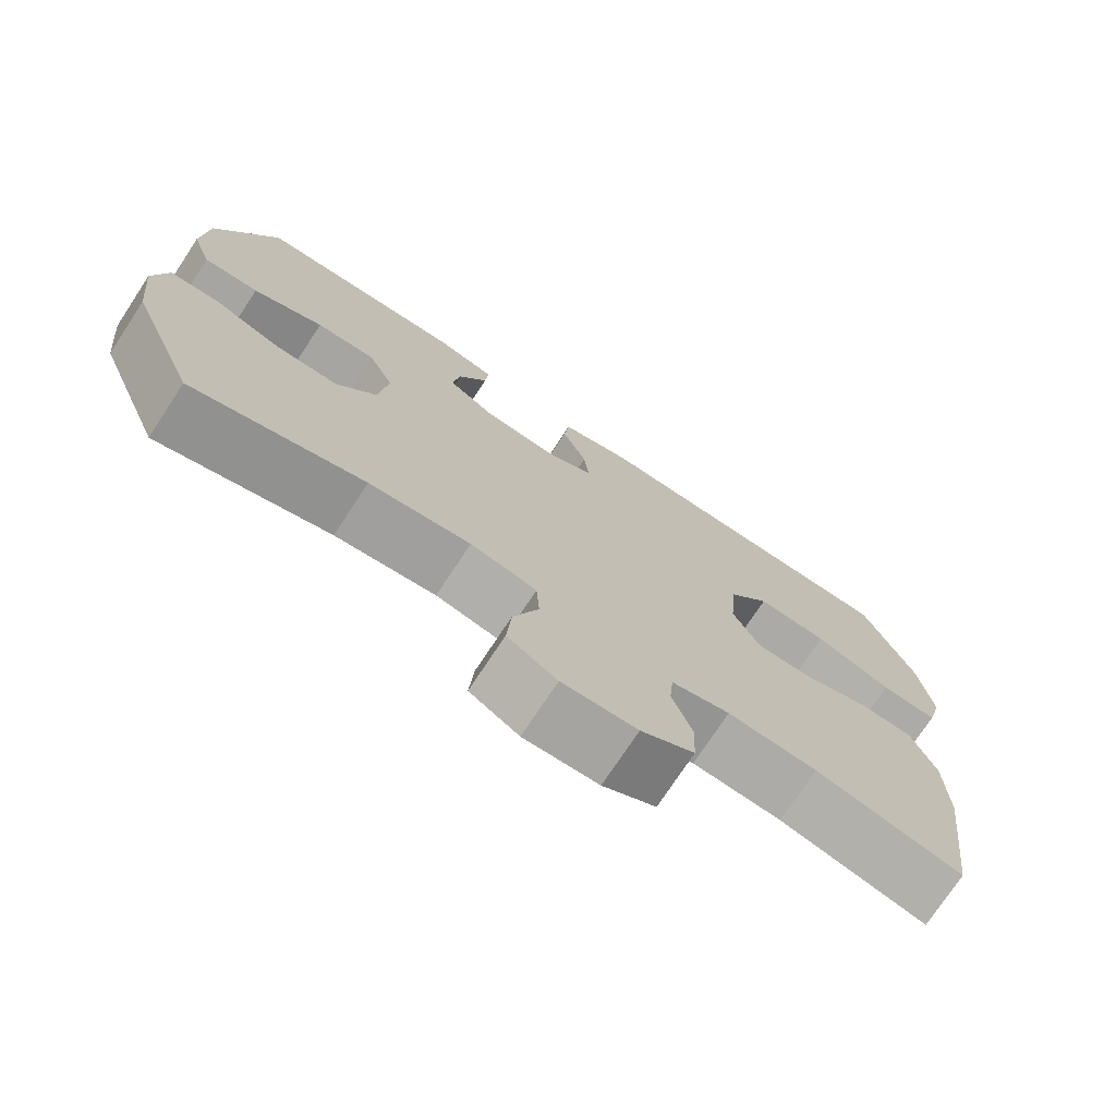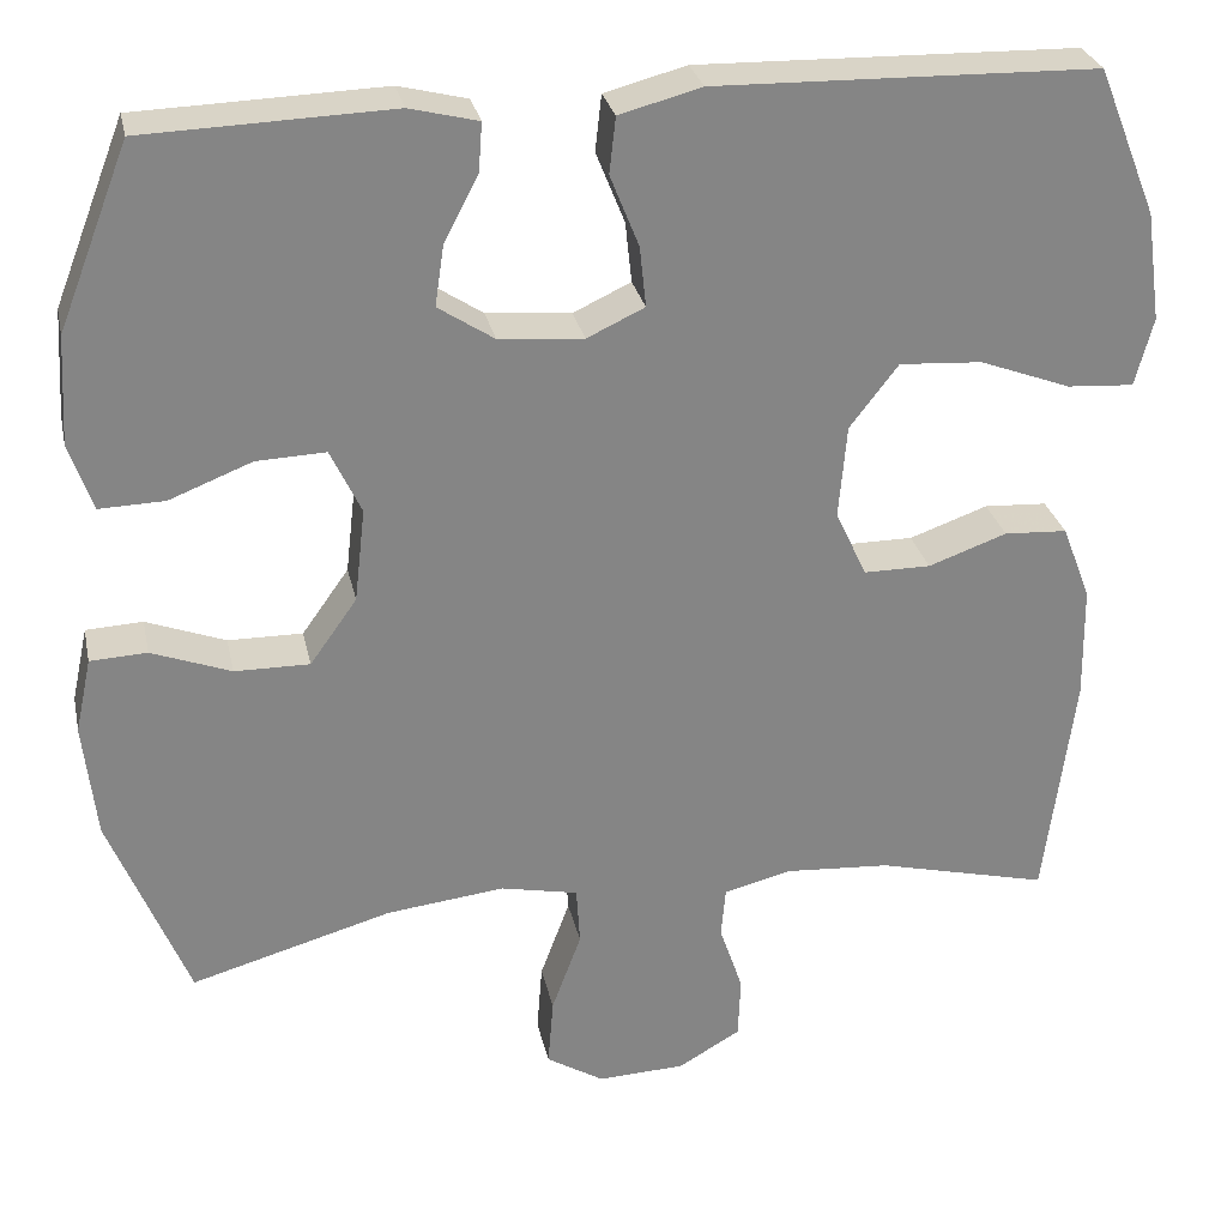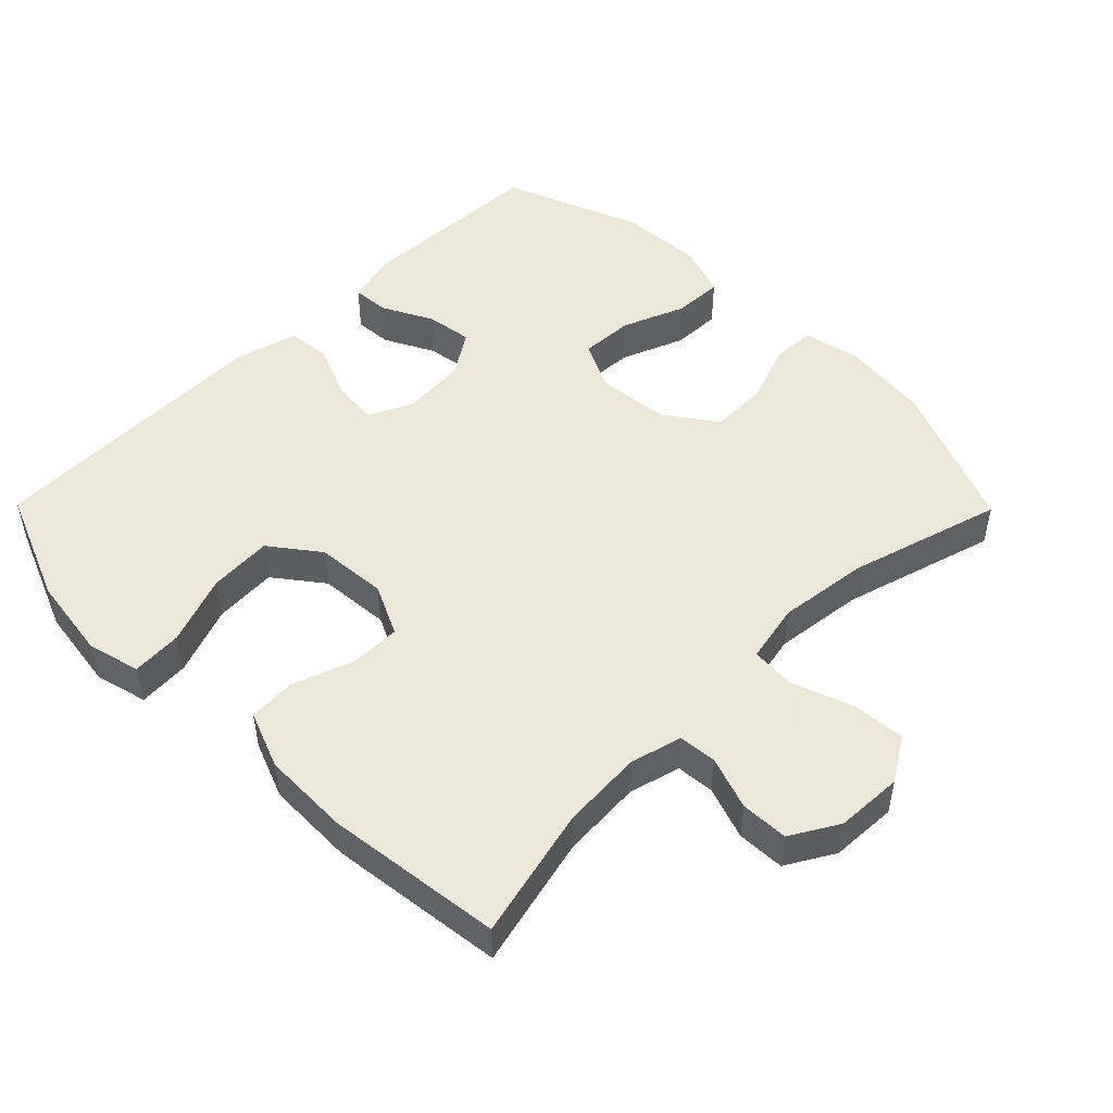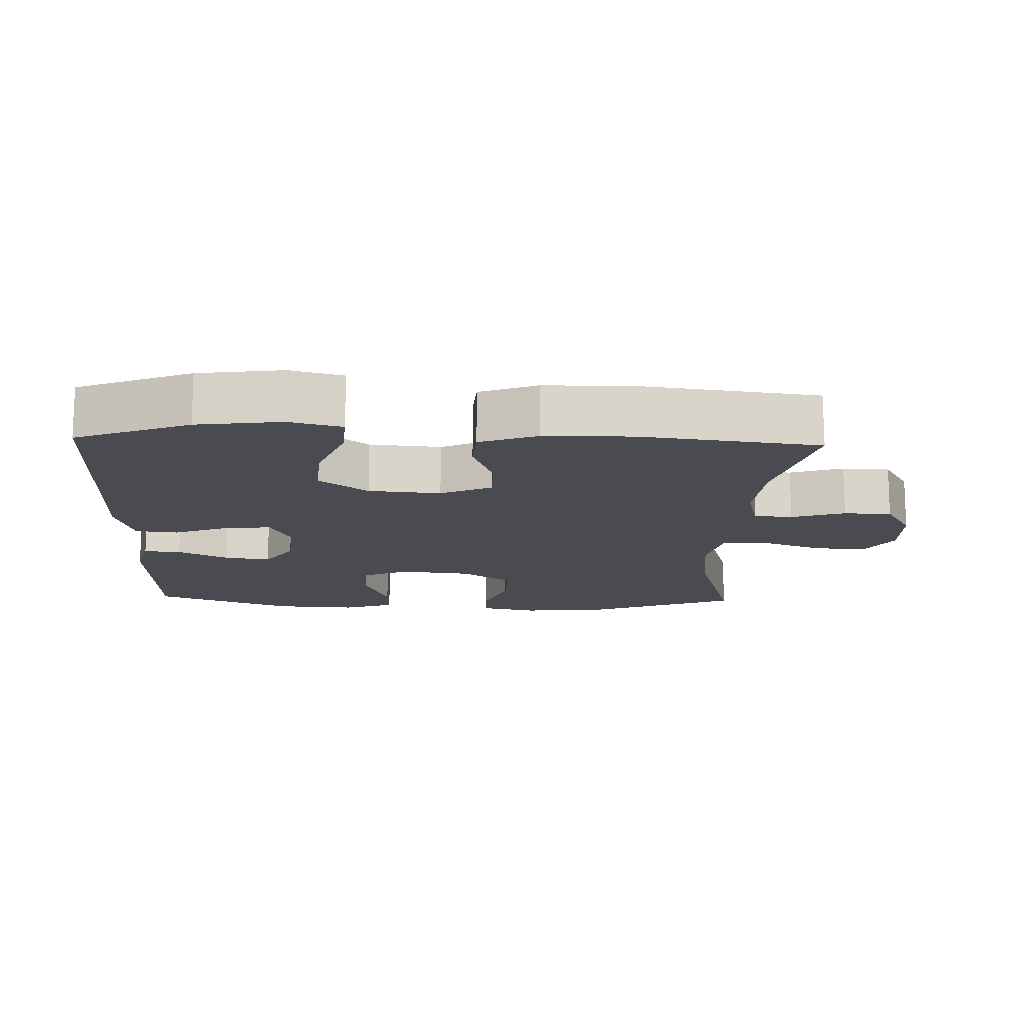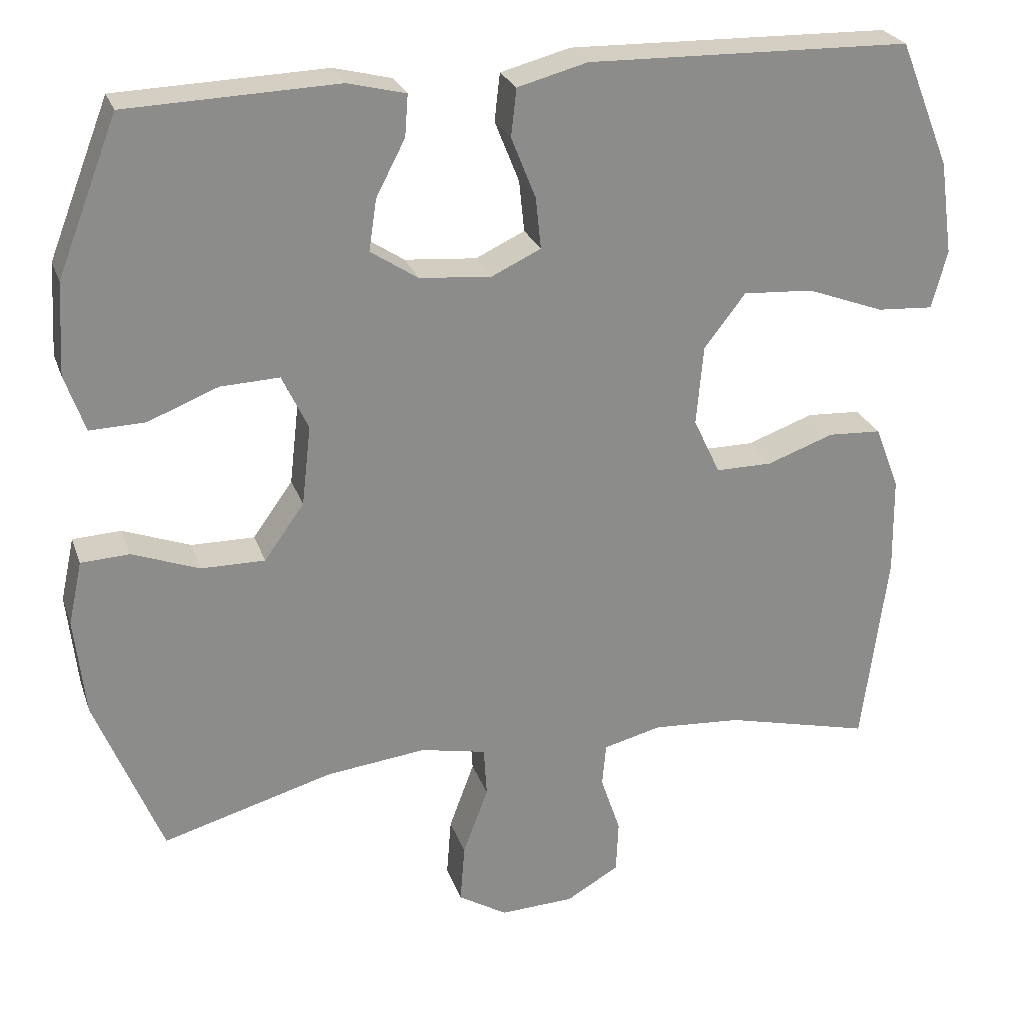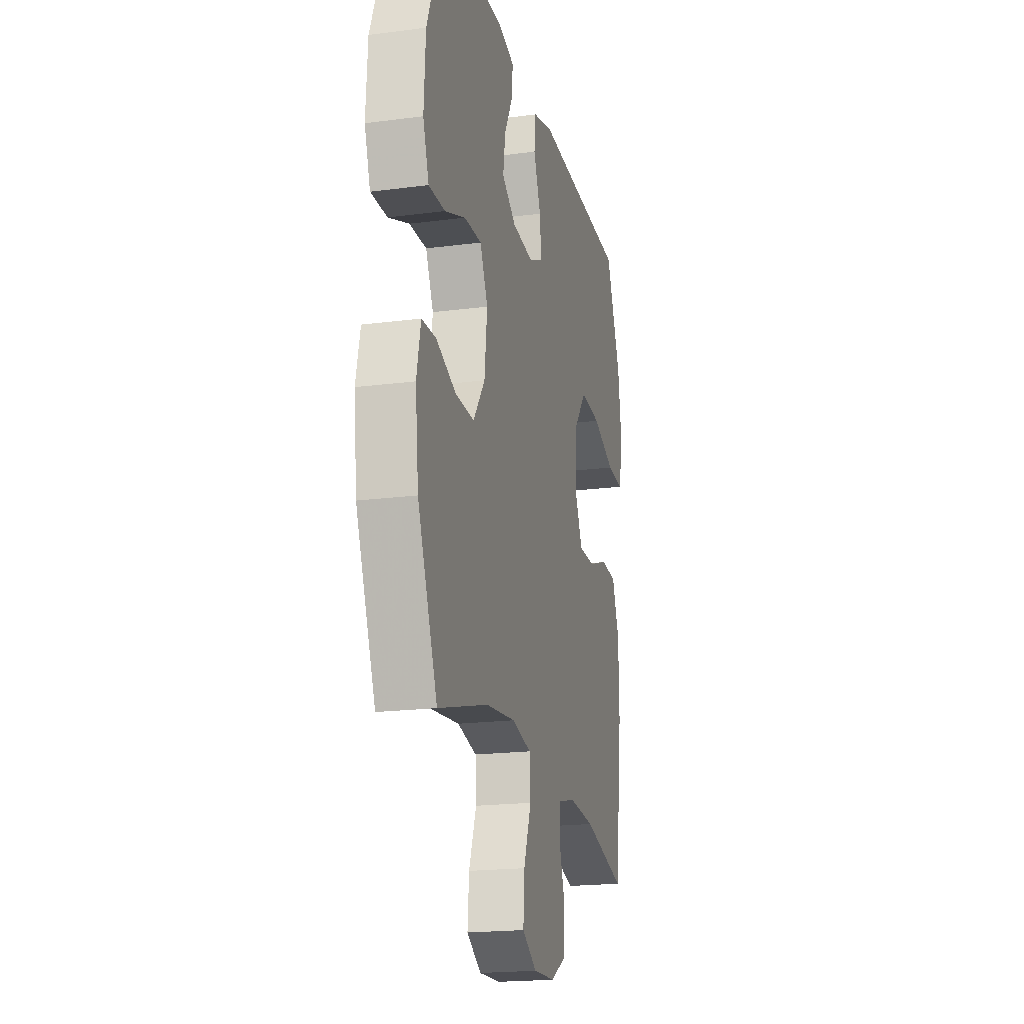
<metadata>
{"format":"obj","ext":"obj","renderer":"f3d","projection":"perspective","resolution":1024,"background":"white","views":[{"elev":-74.6,"azim":-33.4,"up":"+Z"},{"elev":28.5,"azim":-12.0,"up":"+Z"},{"elev":49.6,"azim":135.4,"up":"+Y"},{"elev":-14.4,"azim":87.9,"up":"+Y"},{"elev":25.6,"azim":-17.0,"up":"+Z"},{"elev":-19.7,"azim":-76.4,"up":"+Z"}]}
</metadata>
<code>
v 0.5 0.07 -0.5
v 0.309 0.07 -0.453
v 0.193 0.07 -0.445
v 0.117 0.07 -0.464
v 0.112 0.07 -0.52
v 0.138 0.07 -0.597
v 0.135 0.07 -0.666
v 0.066 0.07 -0.706
v -0.031 0.07 -0.71
v -0.095 0.07 -0.671
v -0.089 0.07 -0.594
v -0.056 0.07 -0.505
v -0.06 0.07 -0.44
v -0.146 0.07 -0.422
v -0.277 0.07 -0.437
v -0.5 0.07 -0.5
v -0.587 0.07 -0.285
v -0.601 0.07 -0.157
v -0.583 0.07 -0.074
v -0.52 0.07 -0.071
v -0.432 0.07 -0.104
v -0.349 0.07 -0.105
v -0.297 0.07 -0.032
v -0.285 0.07 0.072
v -0.319 0.07 0.144
v -0.396 0.07 0.141
v -0.488 0.07 0.105
v -0.56 0.07 0.103
v -0.586 0.07 0.178
v -0.579 0.07 0.298
v -0.5 0.07 0.5
v -0.226 0.07 0.509
v -0.15 0.07 0.49
v -0.154 0.07 0.436
v -0.192 0.07 0.363
v -0.202 0.07 0.296
v -0.14 0.07 0.255
v -0.046 0.07 0.247
v 0.018 0.07 0.277
v 0.011 0.07 0.344
v -0.021 0.07 0.424
v -0.014 0.07 0.486
v 0.077 0.07 0.51
v 0.5 0.07 0.5
v 0.566 0.07 0.336
v 0.583 0.07 0.214
v 0.563 0.07 0.138
v 0.489 0.07 0.143
v 0.388 0.07 0.181
v 0.296 0.07 0.187
v 0.242 0.07 0.117
v 0.233 0.07 0.013
v 0.268 0.07 -0.061
v 0.342 0.07 -0.061
v 0.429 0.07 -0.03
v 0.499 0.07 -0.034
v 0.531 0.07 -0.117
v 0.533 0.07 -0.244
v 0.5 0 -0.5
v 0.309 0 -0.453
v 0.193 0 -0.445
v 0.117 0 -0.464
v 0.112 0 -0.52
v 0.138 0 -0.597
v 0.135 0 -0.666
v 0.066 0 -0.706
v -0.031 0 -0.71
v -0.095 0 -0.671
v -0.089 0 -0.594
v -0.056 0 -0.505
v -0.06 0 -0.44
v -0.146 0 -0.422
v -0.277 0 -0.437
v -0.5 0 -0.5
v -0.587 0 -0.285
v -0.601 0 -0.157
v -0.583 0 -0.074
v -0.52 0 -0.071
v -0.432 0 -0.104
v -0.349 0 -0.105
v -0.297 0 -0.032
v -0.285 0 0.072
v -0.319 0 0.144
v -0.396 0 0.141
v -0.488 0 0.105
v -0.56 0 0.103
v -0.586 0 0.178
v -0.579 0 0.298
v -0.5 0 0.5
v -0.226 0 0.509
v -0.15 0 0.49
v -0.154 0 0.436
v -0.192 0 0.363
v -0.202 0 0.296
v -0.14 0 0.255
v -0.046 0 0.247
v 0.018 0 0.277
v 0.011 0 0.344
v -0.021 0 0.424
v -0.014 0 0.486
v 0.077 0 0.51
v 0.5 0 0.5
v 0.566 0 0.336
v 0.583 0 0.214
v 0.563 0 0.138
v 0.489 0 0.143
v 0.388 0 0.181
v 0.296 0 0.187
v 0.242 0 0.117
v 0.233 0 0.013
v 0.268 0 -0.061
v 0.342 0 -0.061
v 0.429 0 -0.03
v 0.499 0 -0.034
v 0.531 0 -0.117
v 0.533 0 -0.244
f 57 58 1 2
f 54 55 56 57
f 53 54 57 2
f 52 53 2 3
f 51 52 3 4
f 46 47 48 49
f 46 49 50
f 45 46 50
f 44 45 50
f 43 44 50 51
f 40 41 42 43
f 39 40 43 51
f 32 33 34 35
f 32 35 36
f 31 32 36
f 30 31 36
f 29 30 36 37
f 26 27 28 29
f 25 26 29 37
f 18 19 20 21
f 18 21 22
f 15 16 17 18
f 14 15 18 22
f 13 14 22 23
f 9 10 11 12
f 9 12 13
f 8 9 13
f 5 6 7 8
f 4 5 8 13
f 38 39 51 4
f 24 25 37 38
f 23 24 38
f 4 13 23 38
f 60 59 116 115
f 115 114 113 112
f 60 115 112 111
f 61 60 111 110
f 62 61 110 109
f 107 106 105 104
f 108 107 104
f 108 104 103
f 108 103 102
f 109 108 102 101
f 101 100 99 98
f 109 101 98 97
f 93 92 91 90
f 94 93 90
f 94 90 89
f 94 89 88
f 95 94 88 87
f 87 86 85 84
f 95 87 84 83
f 79 78 77 76
f 80 79 76
f 76 75 74 73
f 80 76 73 72
f 81 80 72 71
f 70 69 68 67
f 71 70 67
f 71 67 66
f 66 65 64 63
f 71 66 63 62
f 62 109 97 96
f 96 95 83 82
f 96 82 81
f 96 81 71 62
f 1 59 60 2
f 2 60 61 3
f 3 61 62 4
f 4 62 63 5
f 5 63 64 6
f 6 64 65 7
f 7 65 66 8
f 8 66 67 9
f 9 67 68 10
f 10 68 69 11
f 11 69 70 12
f 12 70 71 13
f 13 71 72 14
f 14 72 73 15
f 15 73 74 16
f 16 74 75 17
f 17 75 76 18
f 18 76 77 19
f 19 77 78 20
f 20 78 79 21
f 21 79 80 22
f 22 80 81 23
f 23 81 82 24
f 24 82 83 25
f 25 83 84 26
f 26 84 85 27
f 27 85 86 28
f 28 86 87 29
f 29 87 88 30
f 30 88 89 31
f 31 89 90 32
f 32 90 91 33
f 33 91 92 34
f 34 92 93 35
f 35 93 94 36
f 36 94 95 37
f 37 95 96 38
f 38 96 97 39
f 39 97 98 40
f 40 98 99 41
f 41 99 100 42
f 42 100 101 43
f 43 101 102 44
f 44 102 103 45
f 45 103 104 46
f 46 104 105 47
f 47 105 106 48
f 48 106 107 49
f 49 107 108 50
f 50 108 109 51
f 51 109 110 52
f 52 110 111 53
f 53 111 112 54
f 54 112 113 55
f 55 113 114 56
f 56 114 115 57
f 57 115 116 58
f 58 116 59 1

</code>
